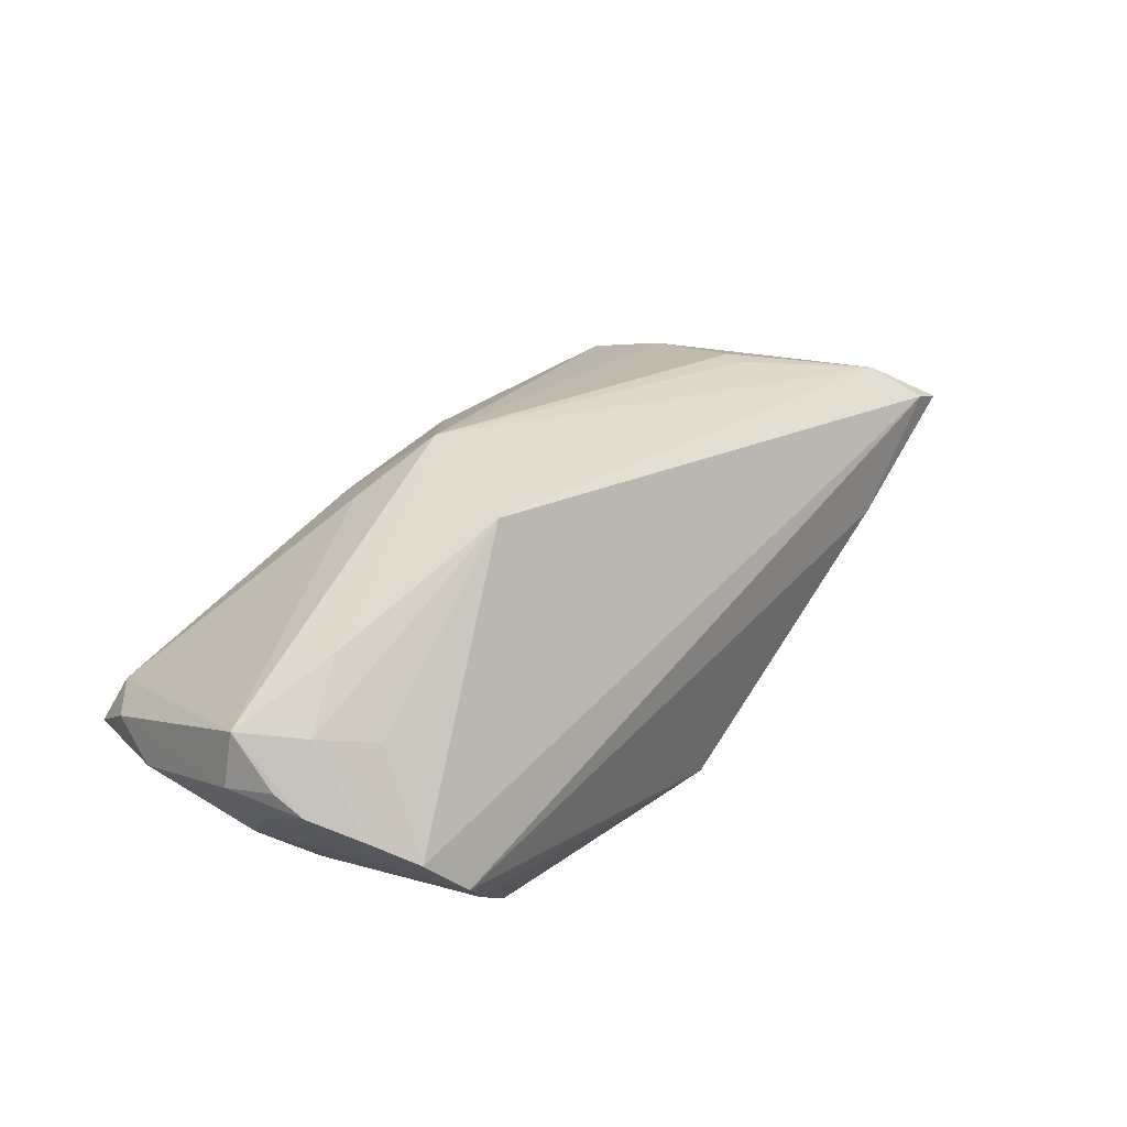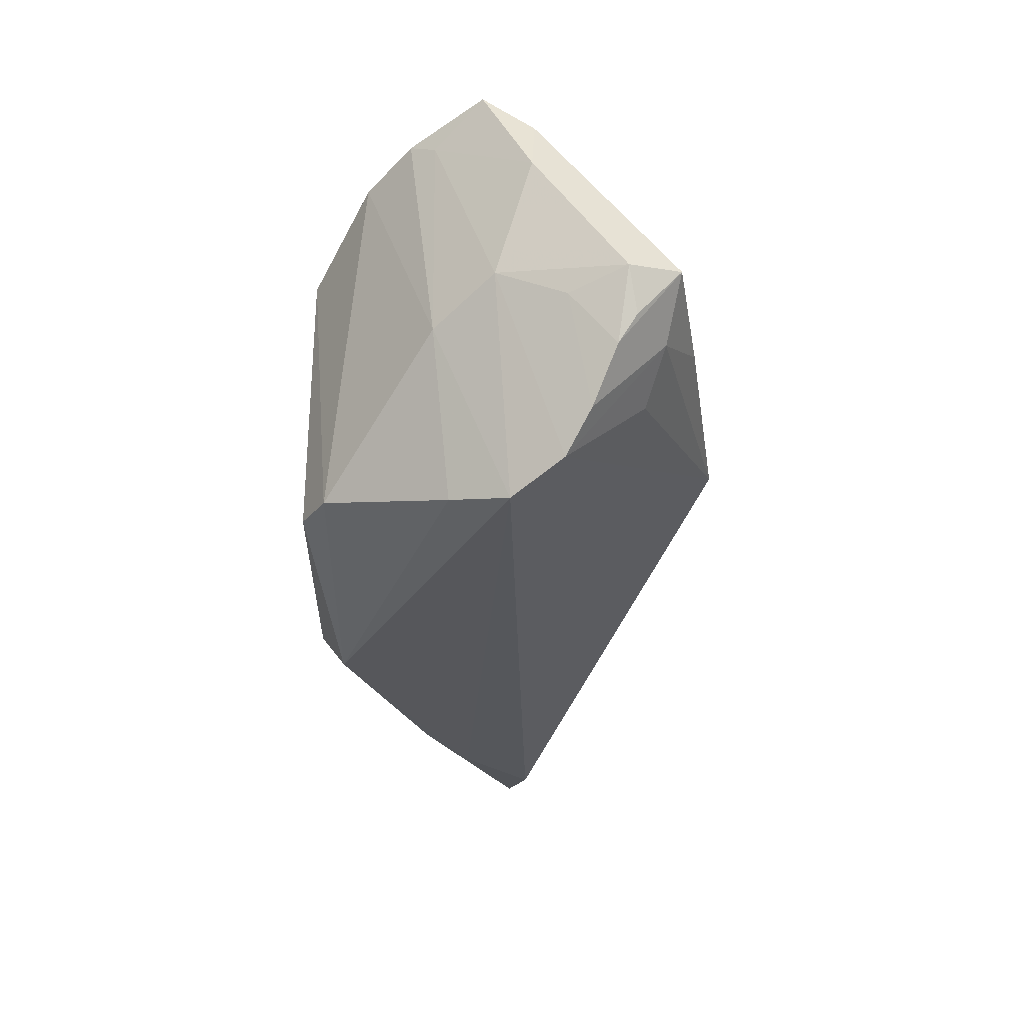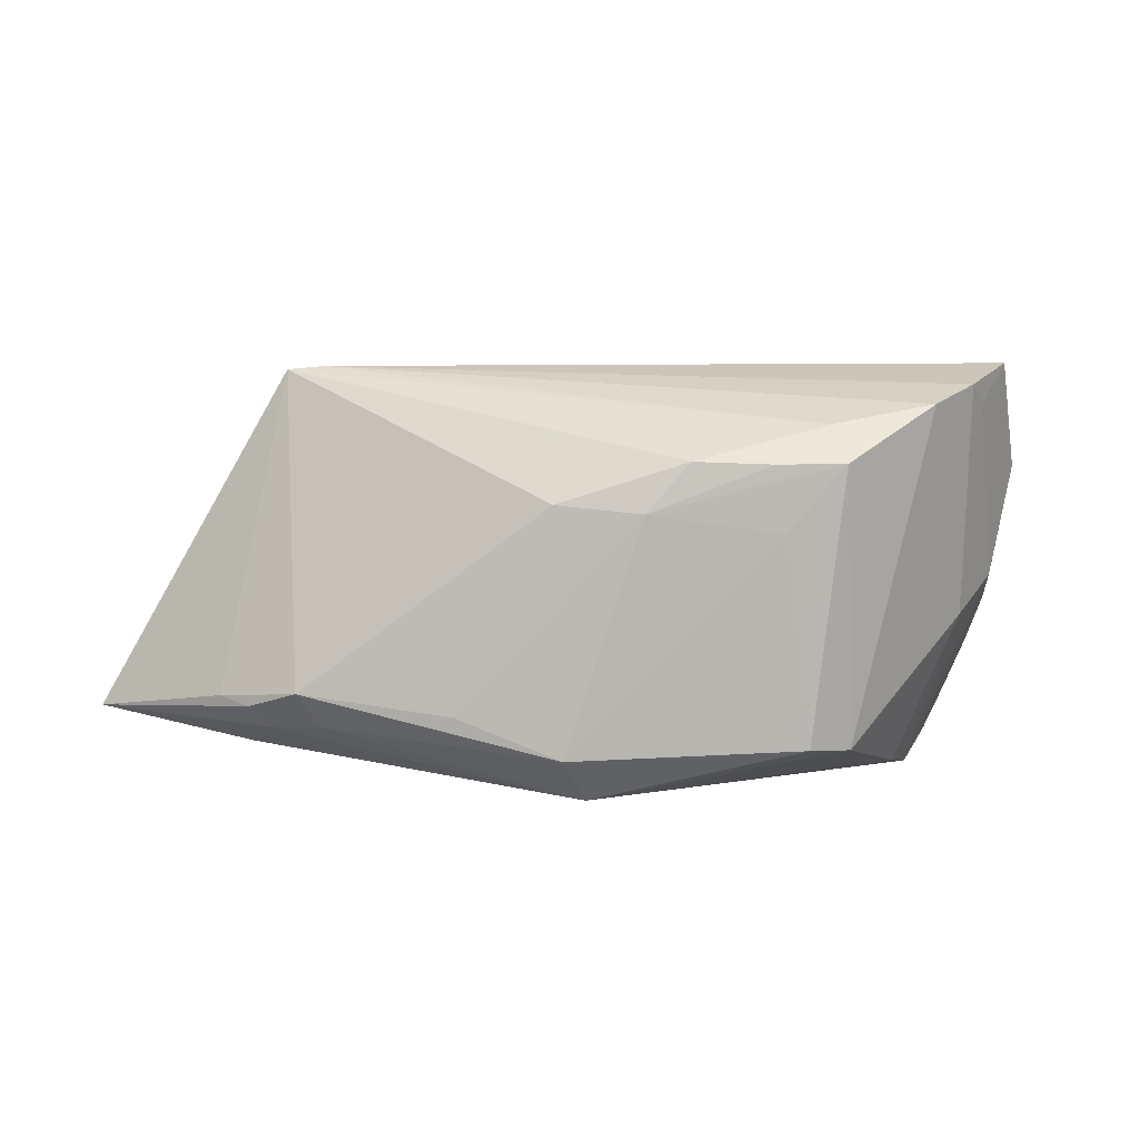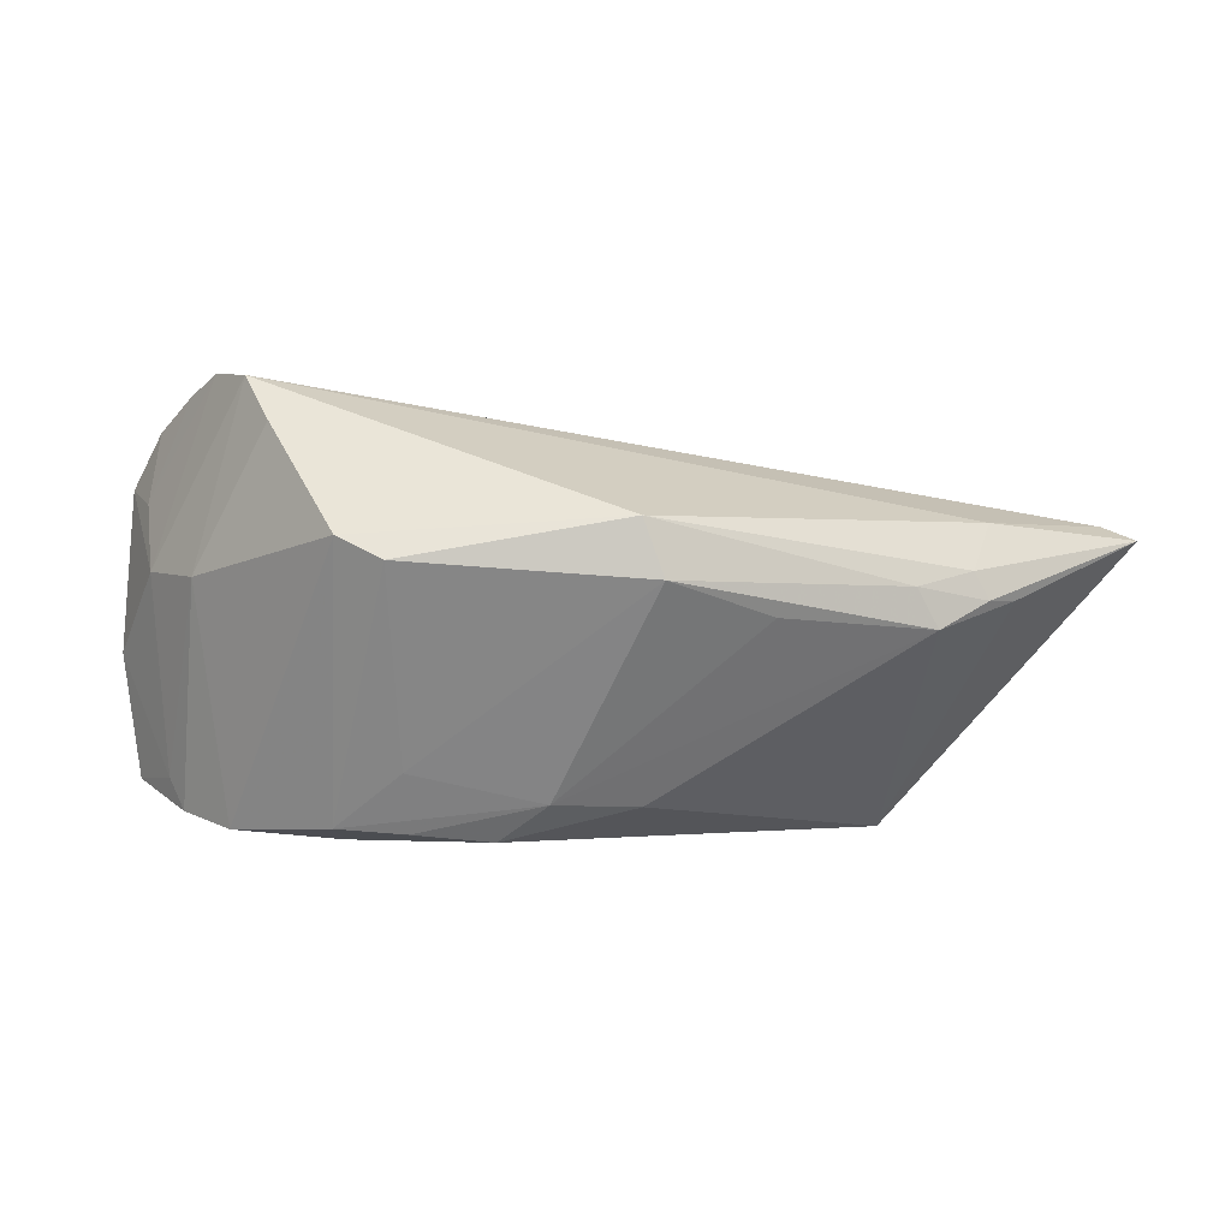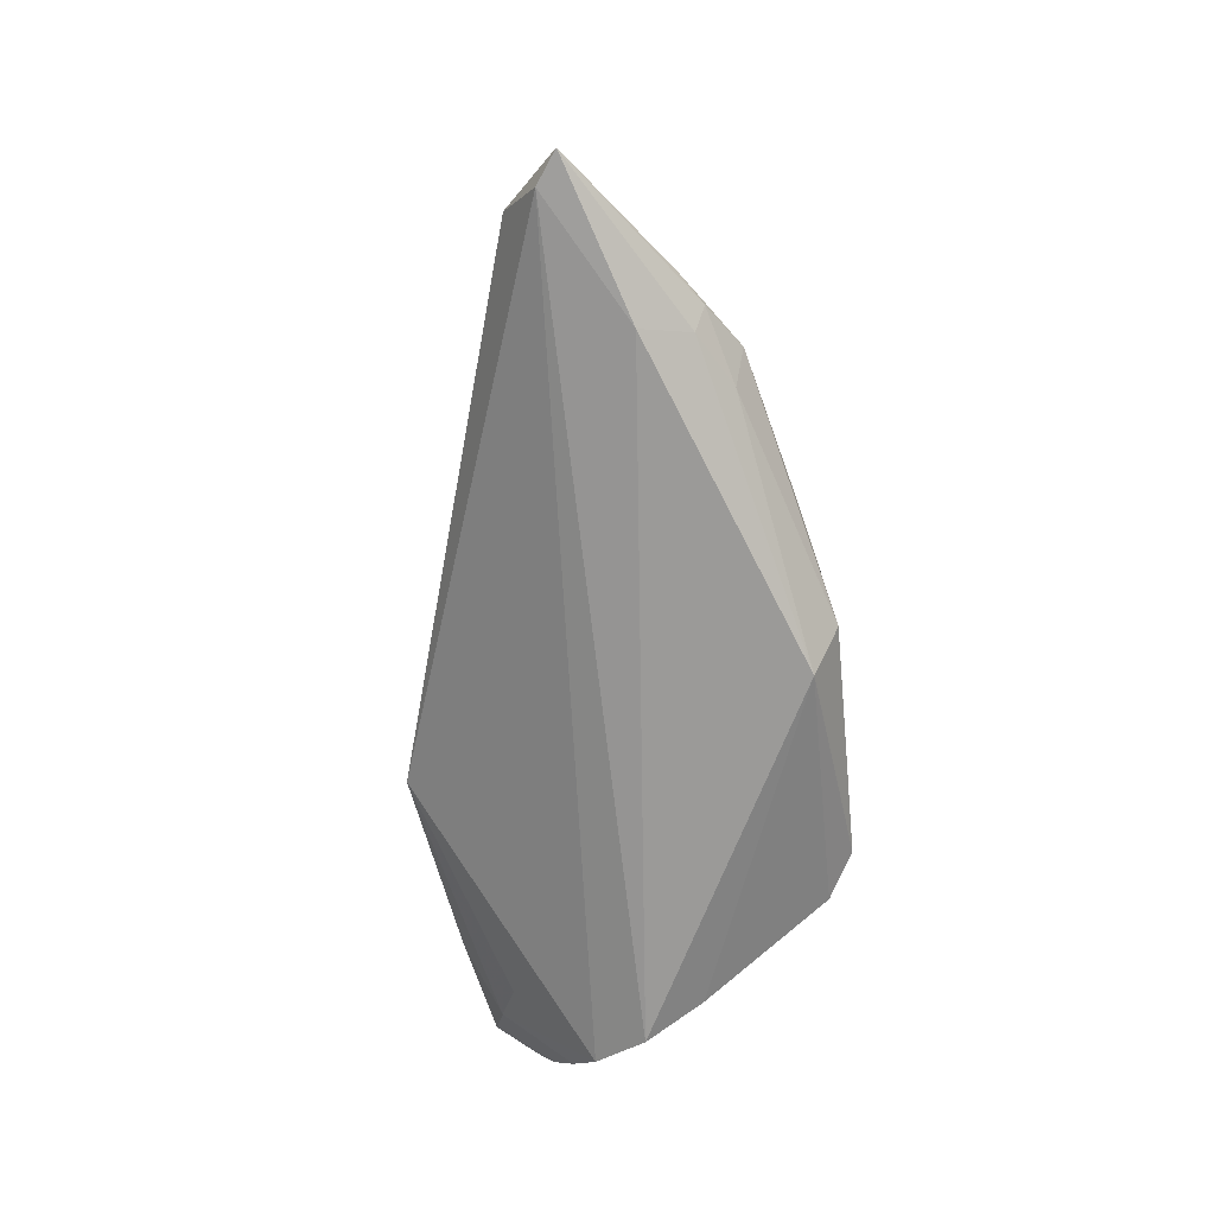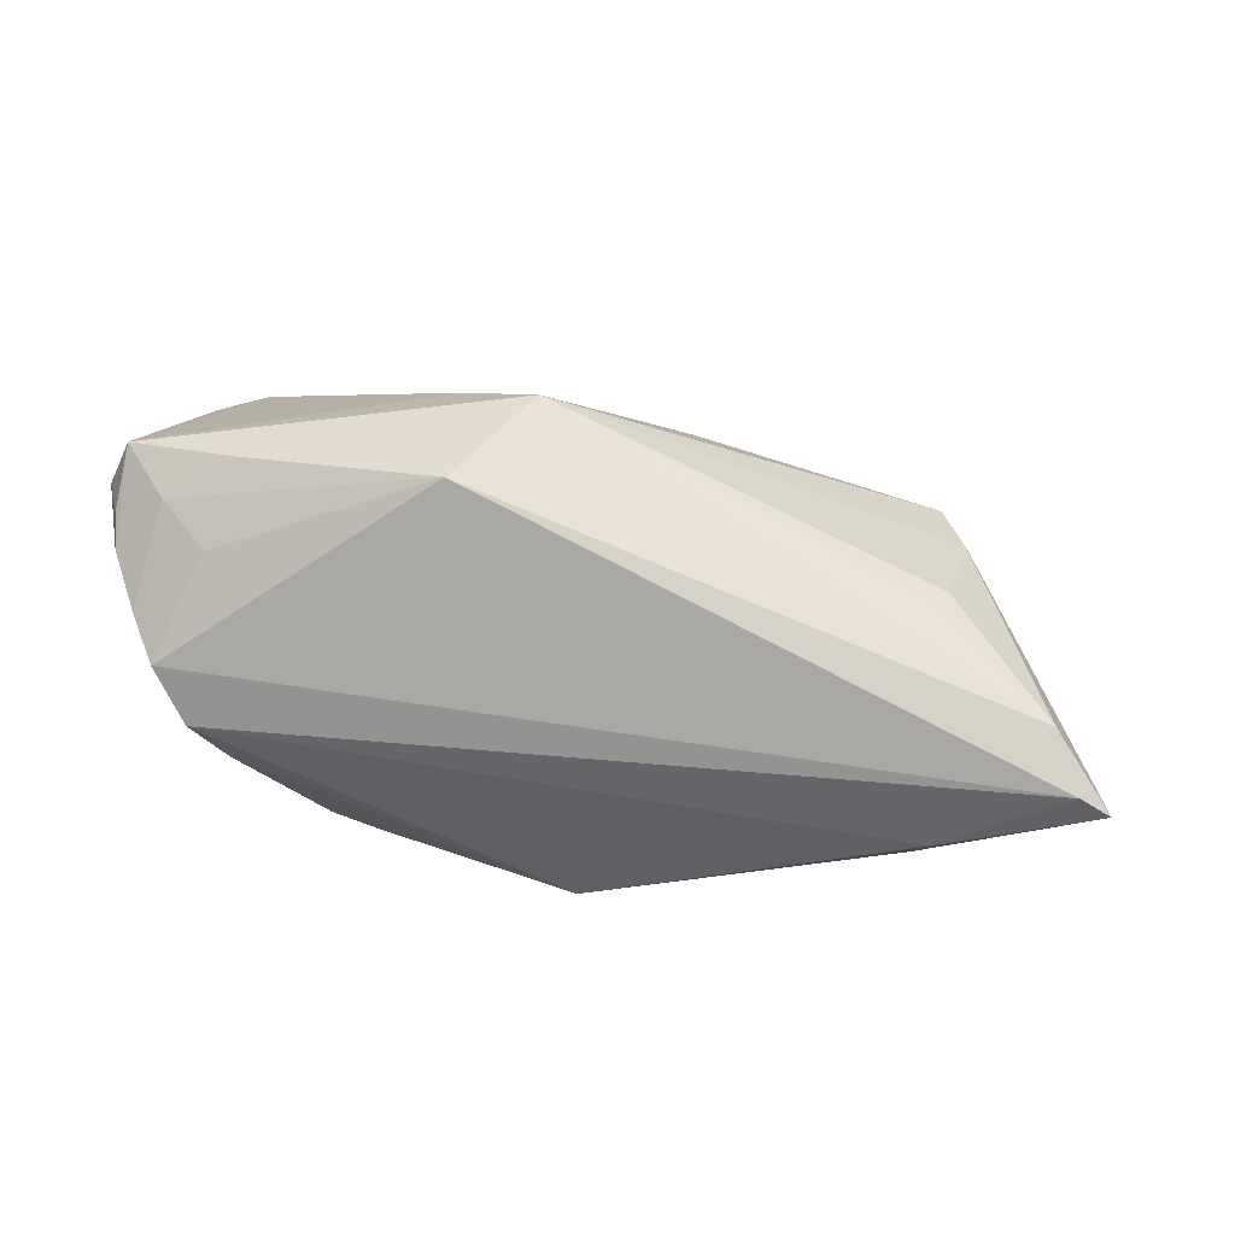
<metadata>
{"format":"obj","ext":"obj","renderer":"f3d","projection":"perspective","resolution":1024,"background":"white","views":[{"elev":46.9,"azim":-47.6,"up":"+Z"},{"elev":-32.4,"azim":-89.8,"up":"+Y"},{"elev":9.3,"azim":174.3,"up":"+Y"},{"elev":-62.0,"azim":-5.8,"up":"+Z"},{"elev":-65.9,"azim":95.7,"up":"+Y"},{"elev":49.5,"azim":12.3,"up":"+Z"}]}
</metadata>
<code>
v 0.01504 -0.01282 -0.02166
v -0.02812 0.01517 -0.02436
v 0.03538 0.003911 0.008521
v 0.003996 0.01076 -0.02196
v 0.0003432 -0.02272 -0.02143
v 0.03592 -0.01553 -0.01236
v -0.05235 -0.0118 0.01158
v -0.05494 0.01169 0.002462
v -0.02444 -0.01684 -0.02459
v -0.04797 0.024 0.001318
v 0.03779 -0.01849 -0.006584
v -0.01094 0.01554 -0.0238
v 0.003185 -0.01741 -0.02459
v -0.0456 -0.004678 -0.008714
v -0.005798 0.009916 -0.02446
v 0.03785 -0.01284 -0.01361
v 0.03244 -0.01076 -0.01721
v -0.0532 -0.008541 0.0137
v 0.04851 -0.009619 0.005671
v -0.03988 -0.004385 0.02108
v -0.04741 -0.008444 0.01716
v 0.03307 0.02427 -0.000587
v -0.05116 -0.001148 -0.001716
v 0.03656 0.01654 0.002233
v 0.03477 0.001114 0.009223
v -0.05563 -0.003696 0.01283
v -0.01071 0.009903 0.0226
v 0.05563 -0.01519 -0.000595
v -0.05176 0.02463 -0.003261
v -0.02059 0.01304 0.01792
v -0.0397 0.02103 -0.01737
v -0.04561 -0.02194 0.00589
v 0.02956 -0.01493 -0.016
v -0.04166 -0.02463 -4.775e-05
v -0.04762 0.02051 -0.008937
v -0.0212 0.007487 -0.02459
v -0.04157 -0.01276 0.015
v -0.04872 -0.01761 0.008789
v -0.02013 0.01517 -0.02426
v -0.02972 -0.01761 -0.02165
v -0.03834 -0.02275 -0.006857
v -0.01677 -0.005872 0.02459
v 0.04114 -0.01201 -0.0113
v -0.01656 0.01926 0.01191
v 0.003607 0.02412 0.005803
v 0.02875 0.02463 -0.0006014
v -0.0526 0.01913 0.002795
v -0.05306 -0.00266 0.01877
v -0.05285 -0.005402 0.006264
v -0.04549 0.02279 -0.01196
v 0.05201 -0.01535 0.001845
v -0.02704 0.01913 -0.02024
f 13 5 9
f 20 27 48
f 34 5 11
f 41 5 34
f 28 22 24
f 22 27 24
f 45 27 22
f 42 27 20
f 43 22 28
f 43 17 22
f 13 9 36
f 36 15 13
f 1 17 13
f 13 15 1
f 1 15 17
f 22 17 4
f 17 15 4
f 29 8 47
f 47 8 26
f 26 48 47
f 6 11 5
f 28 11 6
f 40 9 5
f 5 41 40
f 3 27 25
f 3 24 27
f 29 45 46
f 46 45 22
f 22 52 46
f 25 27 19
f 27 42 19
f 19 3 25
f 28 24 19
f 24 3 19
f 51 11 28
f 34 11 51
f 28 19 51
f 51 19 42
f 15 36 2
f 2 36 9
f 9 40 2
f 10 45 29
f 10 47 48
f 29 47 10
f 20 48 21
f 21 42 20
f 32 21 38
f 34 51 32
f 32 51 42
f 32 38 49
f 26 49 7
f 49 38 7
f 7 21 48
f 38 21 7
f 33 5 13
f 33 6 5
f 13 17 33
f 14 40 41
f 14 41 34
f 29 46 50
f 12 2 52
f 12 52 22
f 22 4 12
f 12 4 15
f 27 45 44
f 45 10 44
f 42 21 37
f 37 32 42
f 21 32 37
f 18 48 26
f 26 7 18
f 18 7 48
f 16 33 17
f 6 33 16
f 17 43 16
f 16 43 28
f 28 6 16
f 23 14 34
f 34 32 23
f 23 32 49
f 26 8 23
f 23 49 26
f 31 46 52
f 31 50 46
f 52 2 31
f 31 2 40
f 40 14 31
f 14 50 31
f 15 2 39
f 39 12 15
f 2 12 39
f 27 44 30
f 30 44 10
f 30 48 27
f 30 10 48
f 35 50 14
f 14 23 35
f 29 50 35
f 35 8 29
f 35 23 8

</code>
